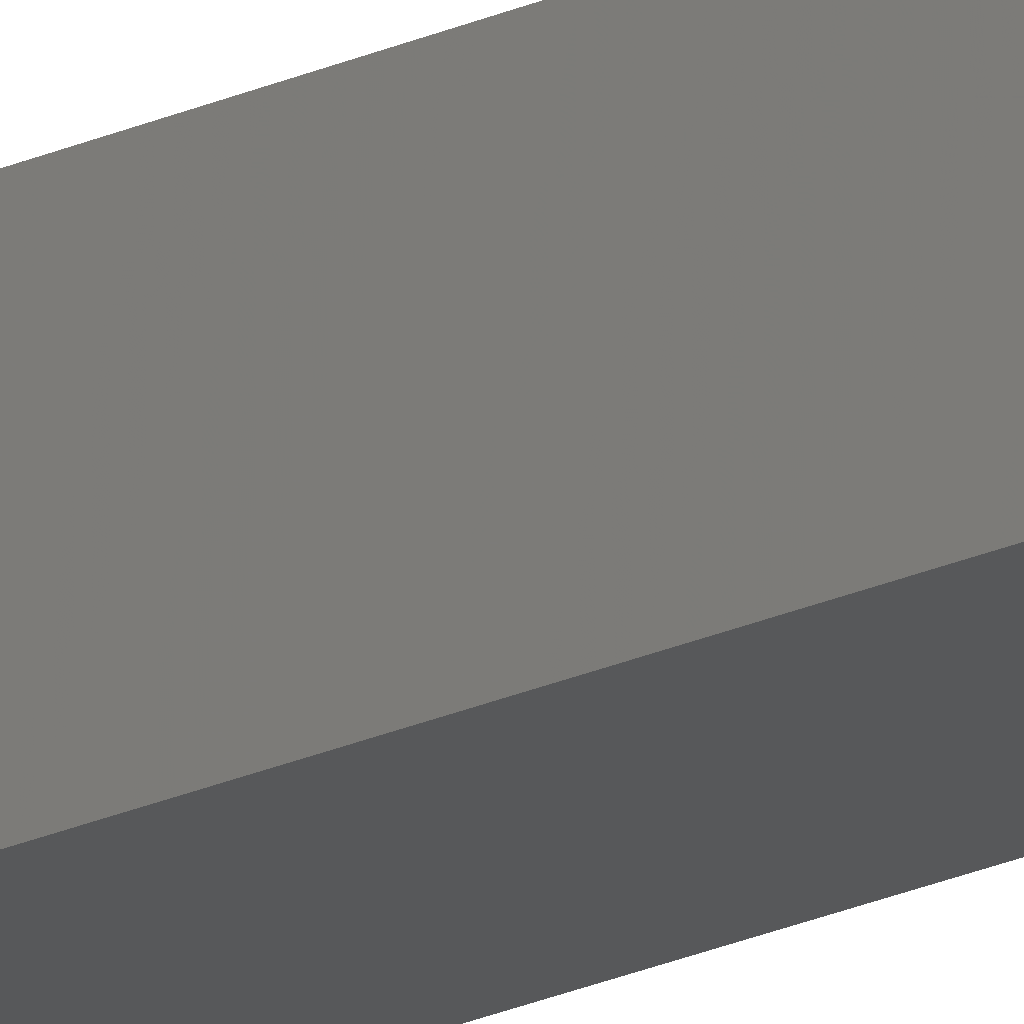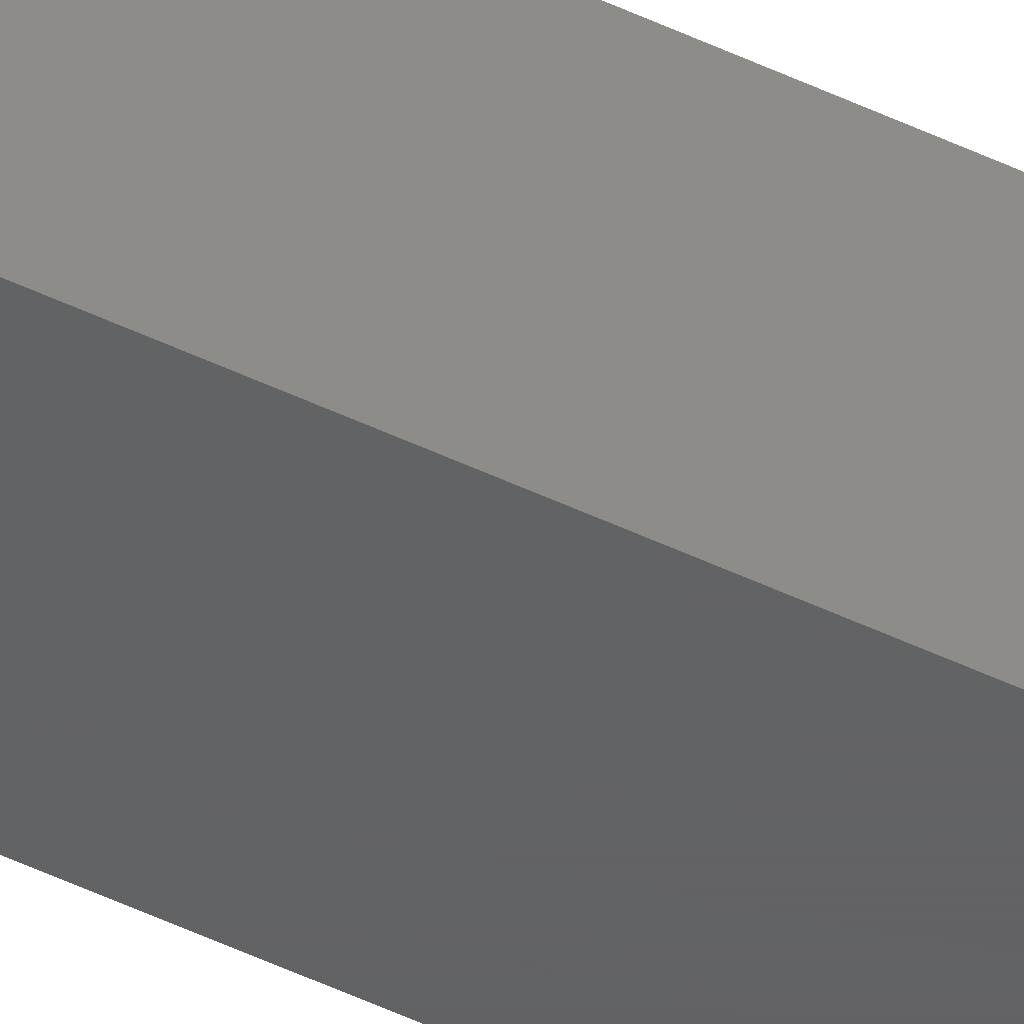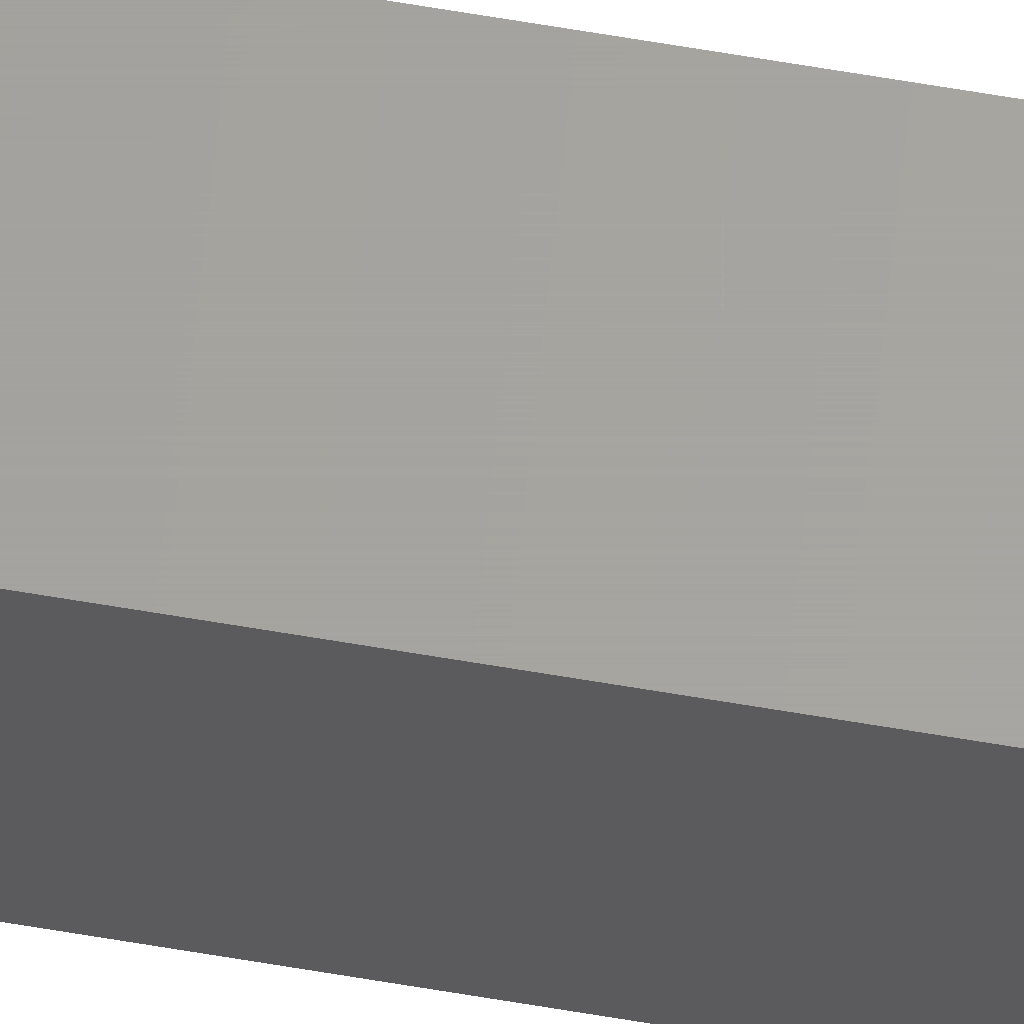
<metadata>
{"format":"stl","ext":"stl","renderer":"f3d","projection":"perspective","resolution":1024,"background":"white","views":[{"elev":-18.7,"azim":-46.6,"up":"+Y"},{"elev":-43.8,"azim":-120.2,"up":"+Y"},{"elev":62.2,"azim":100.0,"up":"+Y"}]}
</metadata>
<code>
# stl→obj: 208 verts, 412 faces
v 0.03125 0 2.875
v 0.03125 0.03125 0
v 0.03125 0.03125 2.875
v 0.03125 -0.03125 0
v 0.03125 -0.03125 2.875
v -0.03125 0.03125 2.875
v -0.001962 0.03119 2.875
v 0 0.03125 2.875
v -0.003916 0.031 2.875
v -0.005856 0.0307 2.875
v -0.007771 0.03027 2.875
v -0.009656 0.02972 2.875
v -0.0115 0.02905 2.875
v -0.0133 0.02828 2.875
v -0.01505 0.02738 2.875
v -0.01674 0.02638 2.875
v -0.01837 0.02528 2.875
v -0.01992 0.02408 2.875
v -0.02139 0.02278 2.875
v -0.02278 0.02139 2.875
v -0.02408 0.01992 2.875
v -0.02528 0.01837 2.875
v -0.02638 0.01674 2.875
v -0.02738 0.01505 2.875
v -0.02828 0.0133 2.875
v -0.02905 0.0115 2.875
v -0.02972 0.009656 2.875
v -0.03027 0.007771 2.875
v -0.0307 0.005856 2.875
v -0.031 0.003916 2.875
v -0.03119 0.001962 2.875
v -0.03125 0 2.875
v 0.03119 0.001962 2.875
v 0.031 0.003916 2.875
v 0.0307 0.005856 2.875
v 0.03027 0.007771 2.875
v 0.02972 0.009656 2.875
v 0.02905 0.0115 2.875
v 0.02828 0.0133 2.875
v 0.02738 0.01505 2.875
v 0.02638 0.01674 2.875
v 0.02528 0.01837 2.875
v 0.02408 0.01992 2.875
v 0.02278 0.02139 2.875
v 0.02139 0.02278 2.875
v 0.01992 0.02408 2.875
v 0.01837 0.02528 2.875
v 0.01674 0.02638 2.875
v 0.01505 0.02738 2.875
v 0.0133 0.02828 2.875
v 0.0115 0.02905 2.875
v 0.009656 0.02972 2.875
v 0.007771 0.03027 2.875
v 0.005856 0.0307 2.875
v 0.003916 0.031 2.875
v 0.001962 0.03119 2.875
v -0.001962 -0.03119 2.875
v -0.03125 -0.03125 2.875
v 0 -0.03125 2.875
v -0.003916 -0.031 2.875
v -0.005856 -0.0307 2.875
v -0.007771 -0.03027 2.875
v -0.009656 -0.02972 2.875
v -0.0115 -0.02905 2.875
v -0.0133 -0.02828 2.875
v -0.01505 -0.02738 2.875
v -0.01674 -0.02638 2.875
v -0.01837 -0.02528 2.875
v -0.01992 -0.02408 2.875
v -0.02139 -0.02278 2.875
v -0.02278 -0.02139 2.875
v -0.02408 -0.01992 2.875
v -0.02528 -0.01837 2.875
v -0.02638 -0.01674 2.875
v -0.02738 -0.01505 2.875
v -0.02828 -0.0133 2.875
v -0.02905 -0.0115 2.875
v -0.02972 -0.009656 2.875
v -0.03027 -0.007771 2.875
v -0.0307 -0.005856 2.875
v -0.031 -0.003916 2.875
v -0.03119 -0.001962 2.875
v 0.03119 -0.001962 2.875
v 0.031 -0.003916 2.875
v 0.0307 -0.005856 2.875
v 0.03027 -0.007771 2.875
v 0.02972 -0.009656 2.875
v 0.02905 -0.0115 2.875
v 0.02828 -0.0133 2.875
v 0.02738 -0.01505 2.875
v 0.02638 -0.01674 2.875
v 0.02528 -0.01837 2.875
v 0.02408 -0.01992 2.875
v 0.02278 -0.02139 2.875
v 0.02139 -0.02278 2.875
v 0.01992 -0.02408 2.875
v 0.01837 -0.02528 2.875
v 0.01674 -0.02638 2.875
v 0.01505 -0.02738 2.875
v 0.0133 -0.02828 2.875
v 0.0115 -0.02905 2.875
v 0.009656 -0.02972 2.875
v 0.007771 -0.03027 2.875
v 0.005856 -0.0307 2.875
v 0.003916 -0.031 2.875
v 0.001962 -0.03119 2.875
v -0.03125 -0.03125 0
v -0.03125 0.03125 0
v 0.03119 0.001962 3
v 0.031 0.003916 3
v 0.03125 0 3
v 0.0307 0.005856 3
v 0.01505 -0.02738 3
v 0.0133 -0.02828 3
v 0.02738 0.01505 3
v 0.02638 0.01674 3
v -0.0307 -0.005856 3
v -0.03027 -0.007771 3
v 0.02972 0.009656 3
v 0.02905 0.0115 3
v 0.03027 0.007771 3
v 0.02828 0.0133 3
v 0.0307 -0.005856 3
v 0.031 -0.003916 3
v -0.009656 0.02972 3
v -0.007771 0.03027 3
v -0.02972 -0.009656 3
v 0.003916 -0.031 3
v 0.001962 -0.03119 3
v 0.02528 0.01837 3
v 0.02408 0.01992 3
v -0.01992 -0.02408 3
v -0.02139 -0.02278 3
v -0.02905 0.0115 3
v -0.02972 0.009656 3
v -0.005856 0.0307 3
v -0.003916 0.031 3
v 0.009656 -0.02972 3
v 0.007771 -0.03027 3
v 0.02528 -0.01837 3
v 0.02638 -0.01674 3
v -0.02905 -0.0115 3
v -0.02139 0.02278 3
v -0.01992 0.02408 3
v 0.01505 0.02738 3
v 0.01674 0.02638 3
v -0.02408 0.01992 3
v -0.02528 0.01837 3
v -0.001962 -0.03119 3
v -0.003916 -0.031 3
v 0.01837 0.02528 3
v 0.01992 0.02408 3
v -0.02638 0.01674 3
v 0.007771 0.03027 3
v 0.009656 0.02972 3
v -0.02828 0.0133 3
v 0.0115 -0.02905 3
v -0.03027 0.007771 3
v -0.0307 0.005856 3
v -0.01837 0.02528 3
v -0.01674 0.02638 3
v 0.02139 0.02278 3
v -0.001962 0.03119 3
v 0 0.03125 3
v 0.005856 -0.0307 3
v 0.0133 0.02828 3
v -0.0115 0.02905 3
v -0.01505 0.02738 3
v -0.0133 0.02828 3
v 0 -0.03125 3
v -0.01505 -0.02738 3
v -0.01674 -0.02638 3
v -0.02738 0.01505 3
v 0.01674 -0.02638 3
v 0.001962 0.03119 3
v 0.003916 0.031 3
v -0.0133 -0.02828 3
v 0.03027 -0.007771 3
v 0.02278 0.02139 3
v 0.02139 -0.02278 3
v 0.01992 -0.02408 3
v 0.01837 -0.02528 3
v 0.02278 -0.02139 3
v 0.02408 -0.01992 3
v -0.02408 -0.01992 3
v -0.02278 -0.02139 3
v -0.007771 -0.03027 3
v -0.009656 -0.02972 3
v -0.02638 -0.01674 3
v -0.02528 -0.01837 3
v -0.01837 -0.02528 3
v -0.03125 0 3
v -0.03119 -0.001962 3
v 0.03119 -0.001962 3
v -0.02828 -0.0133 3
v -0.02738 -0.01505 3
v 0.0115 0.02905 3
v 0.02738 -0.01505 3
v 0.02828 -0.0133 3
v 0.02972 -0.009656 3
v -0.031 0.003916 3
v -0.005856 -0.0307 3
v -0.031 -0.003916 3
v 0.005856 0.0307 3
v -0.03119 0.001962 3
v 0.02905 -0.0115 3
v -0.02278 0.02139 3
v -0.0115 -0.02905 3
f 1 2 3
f 4 1 5
f 1 4 2
f 6 7 8
f 6 9 7
f 6 10 9
f 6 11 10
f 6 12 11
f 6 13 12
f 6 14 13
f 6 15 14
f 6 16 15
f 6 17 16
f 6 18 17
f 6 19 18
f 6 20 19
f 6 21 20
f 6 22 21
f 6 23 22
f 6 24 23
f 6 25 24
f 6 26 25
f 6 27 26
f 6 28 27
f 6 29 28
f 6 30 29
f 6 31 30
f 31 6 32
f 3 33 1
f 3 34 33
f 3 35 34
f 3 36 35
f 3 37 36
f 3 38 37
f 3 39 38
f 3 40 39
f 3 41 40
f 3 42 41
f 3 43 42
f 3 44 43
f 3 45 44
f 3 46 45
f 3 47 46
f 3 48 47
f 3 49 48
f 3 50 49
f 3 51 50
f 3 52 51
f 3 53 52
f 3 54 53
f 3 55 54
f 3 56 55
f 56 3 8
f 57 58 59
f 60 58 57
f 61 58 60
f 62 58 61
f 63 58 62
f 64 58 63
f 65 58 64
f 66 58 65
f 67 58 66
f 68 58 67
f 69 58 68
f 70 58 69
f 71 58 70
f 72 58 71
f 73 58 72
f 74 58 73
f 75 58 74
f 76 58 75
f 77 58 76
f 78 58 77
f 79 58 78
f 80 58 79
f 81 58 80
f 82 58 81
f 58 82 32
f 83 5 1
f 84 5 83
f 85 5 84
f 86 5 85
f 87 5 86
f 88 5 87
f 89 5 88
f 90 5 89
f 91 5 90
f 92 5 91
f 93 5 92
f 94 5 93
f 95 5 94
f 96 5 95
f 97 5 96
f 98 5 97
f 99 5 98
f 100 5 99
f 101 5 100
f 102 5 101
f 103 5 102
f 104 5 103
f 105 5 104
f 106 5 105
f 5 106 59
f 107 2 4
f 2 107 108
f 108 32 6
f 107 32 108
f 32 107 58
f 2 8 3
f 108 8 2
f 8 108 6
f 107 59 58
f 4 59 107
f 59 4 5
f 109 34 110
f 34 109 33
f 111 33 109
f 33 111 1
f 110 35 112
f 35 110 34
f 100 113 114
f 113 100 99
f 115 41 116
f 41 115 40
f 79 117 80
f 117 79 118
f 119 38 120
f 38 119 37
f 112 36 121
f 36 112 35
f 120 39 122
f 39 120 38
f 123 84 124
f 84 123 85
f 11 125 126
f 125 11 12
f 78 118 79
f 118 78 127
f 106 128 129
f 128 106 105
f 130 43 131
f 43 130 42
f 70 132 133
f 132 70 69
f 27 134 26
f 134 27 135
f 9 136 137
f 136 9 10
f 103 138 139
f 138 103 102
f 140 91 141
f 91 140 92
f 77 127 78
f 127 77 142
f 18 143 144
f 143 18 19
f 48 145 146
f 145 48 49
f 22 147 21
f 147 22 148
f 60 149 150
f 149 60 57
f 10 126 136
f 126 10 11
f 46 151 152
f 151 46 47
f 23 148 22
f 148 23 153
f 52 154 155
f 154 52 53
f 26 156 25
f 156 26 134
f 102 157 138
f 157 102 101
f 29 158 28
f 158 29 159
f 16 160 161
f 160 16 17
f 45 152 162
f 152 45 46
f 8 163 164
f 163 8 7
f 105 165 128
f 165 105 104
f 49 166 145
f 166 49 50
f 12 167 125
f 167 12 13
f 14 168 169
f 168 14 15
f 13 169 167
f 169 13 14
f 59 129 170
f 129 59 106
f 67 171 172
f 171 67 66
f 47 146 151
f 146 47 48
f 116 42 130
f 42 116 41
f 24 153 23
f 153 24 173
f 122 40 115
f 40 122 39
f 28 135 27
f 135 28 158
f 99 174 113
f 174 99 98
f 121 37 119
f 37 121 36
f 55 175 176
f 175 55 56
f 66 177 171
f 177 66 65
f 178 85 123
f 85 178 86
f 179 45 162
f 45 179 44
f 96 180 181
f 180 96 95
f 97 181 182
f 181 97 96
f 183 93 184
f 93 183 94
f 71 185 72
f 185 71 186
f 15 161 168
f 161 15 16
f 63 187 188
f 187 63 62
f 73 189 74
f 189 73 190
f 69 191 132
f 191 69 68
f 82 192 32
f 192 82 193
f 124 83 194
f 83 124 84
f 75 195 76
f 195 75 196
f 184 92 140
f 92 184 93
f 50 197 166
f 197 50 51
f 7 137 163
f 137 7 9
f 198 89 199
f 89 198 90
f 56 164 175
f 164 56 8
f 200 86 178
f 86 200 87
f 30 159 29
f 159 30 201
f 61 150 202
f 150 61 60
f 81 193 82
f 193 81 203
f 54 176 204
f 176 54 55
f 104 139 165
f 139 104 103
f 80 203 81
f 203 80 117
f 32 205 31
f 205 32 192
f 74 196 75
f 196 74 189
f 180 94 183
f 94 180 95
f 131 44 179
f 44 131 43
f 199 88 206
f 88 199 89
f 21 207 20
f 207 21 147
f 109 194 111
f 110 194 109
f 110 124 194
f 112 124 110
f 112 123 124
f 121 123 112
f 121 178 123
f 119 178 121
f 119 200 178
f 120 200 119
f 120 206 200
f 122 206 120
f 122 199 206
f 115 199 122
f 115 198 199
f 116 198 115
f 116 141 198
f 130 141 116
f 130 140 141
f 131 140 130
f 131 184 140
f 179 184 131
f 179 183 184
f 162 183 179
f 162 180 183
f 152 180 162
f 152 181 180
f 151 181 152
f 151 182 181
f 146 182 151
f 146 174 182
f 145 174 146
f 145 113 174
f 166 113 145
f 166 114 113
f 197 114 166
f 197 157 114
f 155 157 197
f 155 138 157
f 154 138 155
f 154 139 138
f 204 139 154
f 204 165 139
f 176 165 204
f 176 128 165
f 175 128 176
f 175 129 128
f 164 129 175
f 164 170 129
f 163 170 164
f 163 149 170
f 137 149 163
f 137 150 149
f 136 150 137
f 136 202 150
f 126 202 136
f 126 187 202
f 125 187 126
f 125 188 187
f 167 188 125
f 167 208 188
f 169 208 167
f 169 177 208
f 168 177 169
f 168 171 177
f 161 171 168
f 161 172 171
f 160 172 161
f 160 191 172
f 144 191 160
f 144 132 191
f 143 132 144
f 143 133 132
f 207 133 143
f 207 186 133
f 147 186 207
f 147 185 186
f 148 185 147
f 148 190 185
f 153 190 148
f 153 189 190
f 173 189 153
f 173 196 189
f 156 196 173
f 156 195 196
f 134 195 156
f 134 142 195
f 135 142 134
f 135 127 142
f 158 127 135
f 158 118 127
f 159 118 158
f 159 117 118
f 201 117 159
f 201 203 117
f 205 203 201
f 205 193 203
f 193 205 192
f 141 90 198
f 90 141 91
f 98 182 174
f 182 98 97
f 194 1 111
f 1 194 83
f 62 202 187
f 202 62 61
f 51 155 197
f 155 51 52
f 72 190 73
f 190 72 185
f 57 170 149
f 170 57 59
f 17 144 160
f 144 17 18
f 76 142 77
f 142 76 195
f 101 114 157
f 114 101 100
f 20 143 19
f 143 20 207
f 31 201 30
f 201 31 205
f 65 208 177
f 208 65 64
f 64 188 208
f 188 64 63
f 206 87 200
f 87 206 88
f 68 172 191
f 172 68 67
f 25 173 24
f 173 25 156
f 53 204 154
f 204 53 54
f 70 186 71
f 186 70 133

</code>
